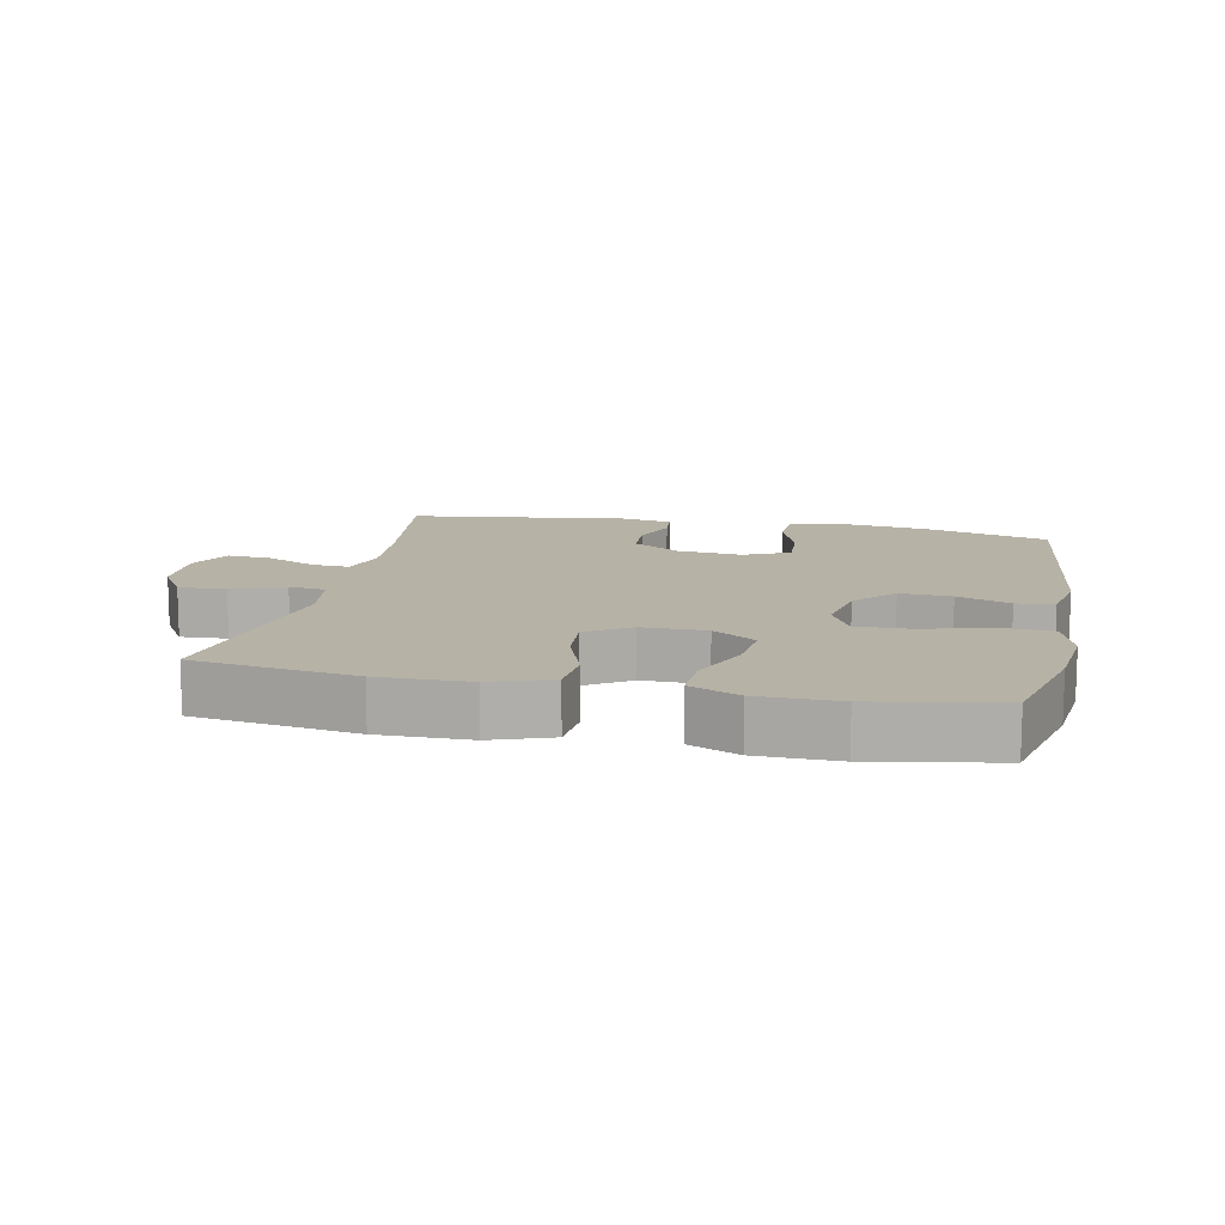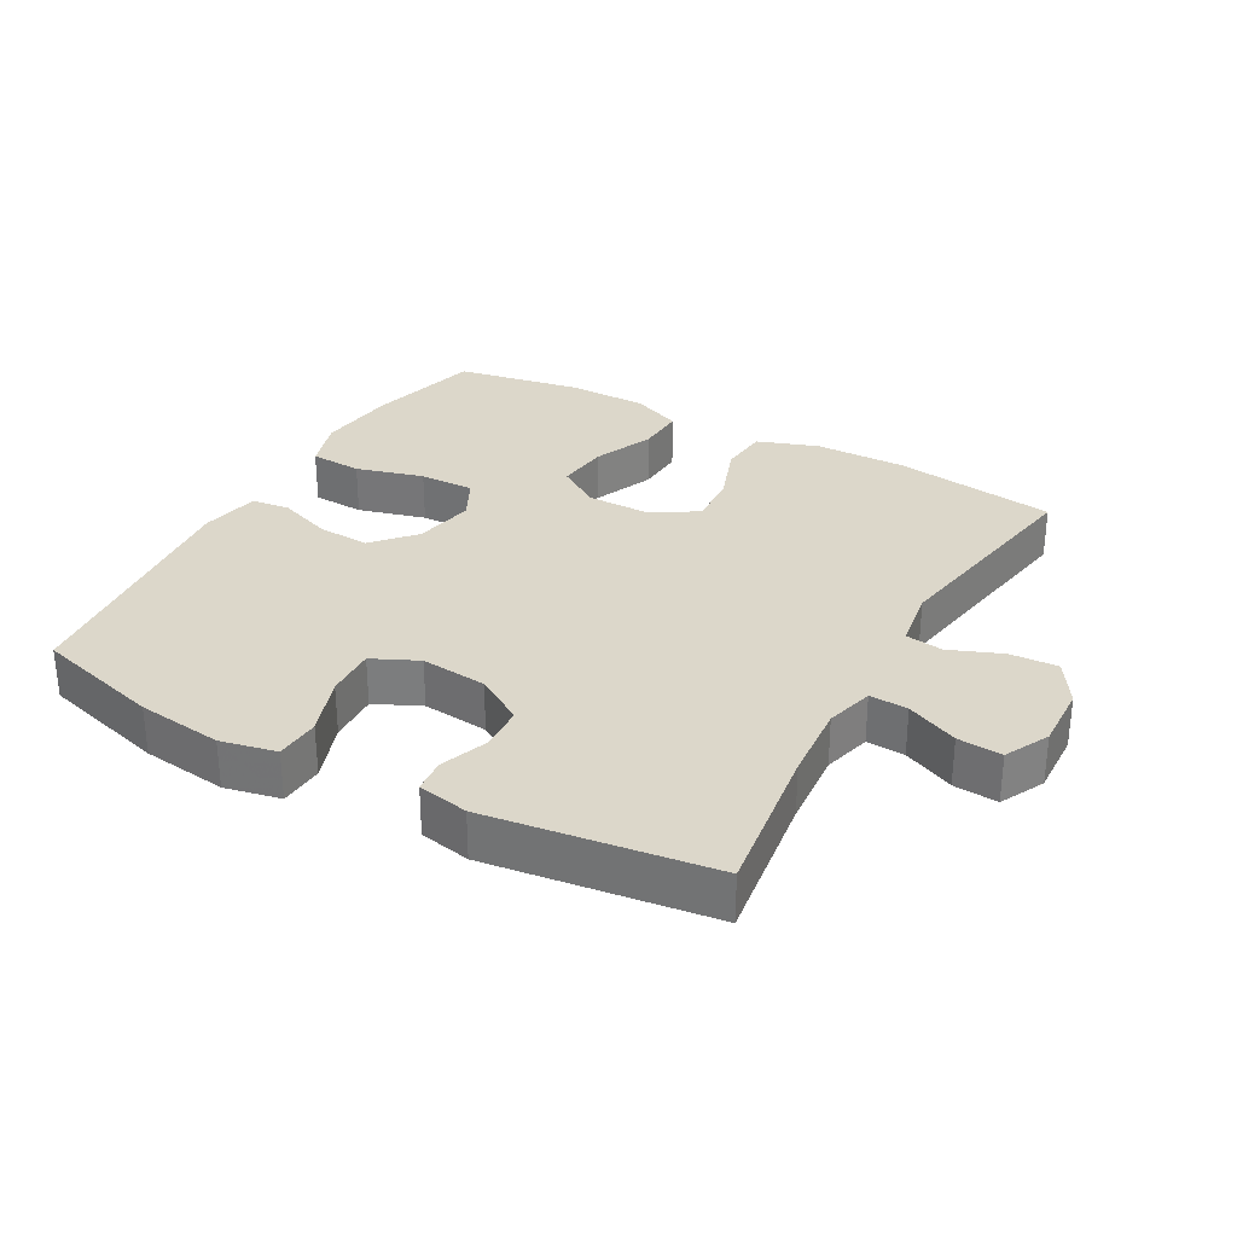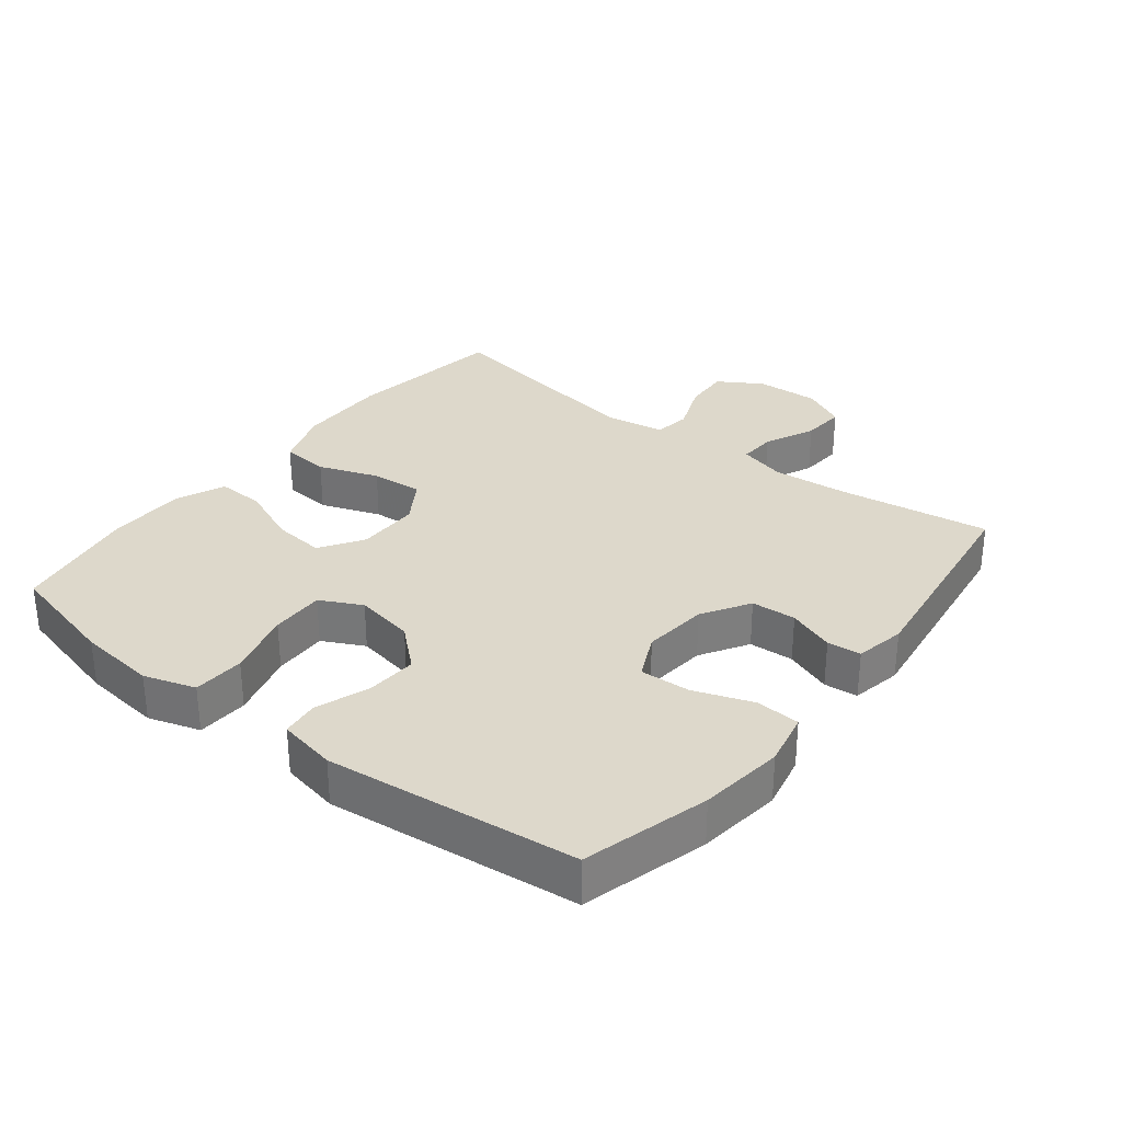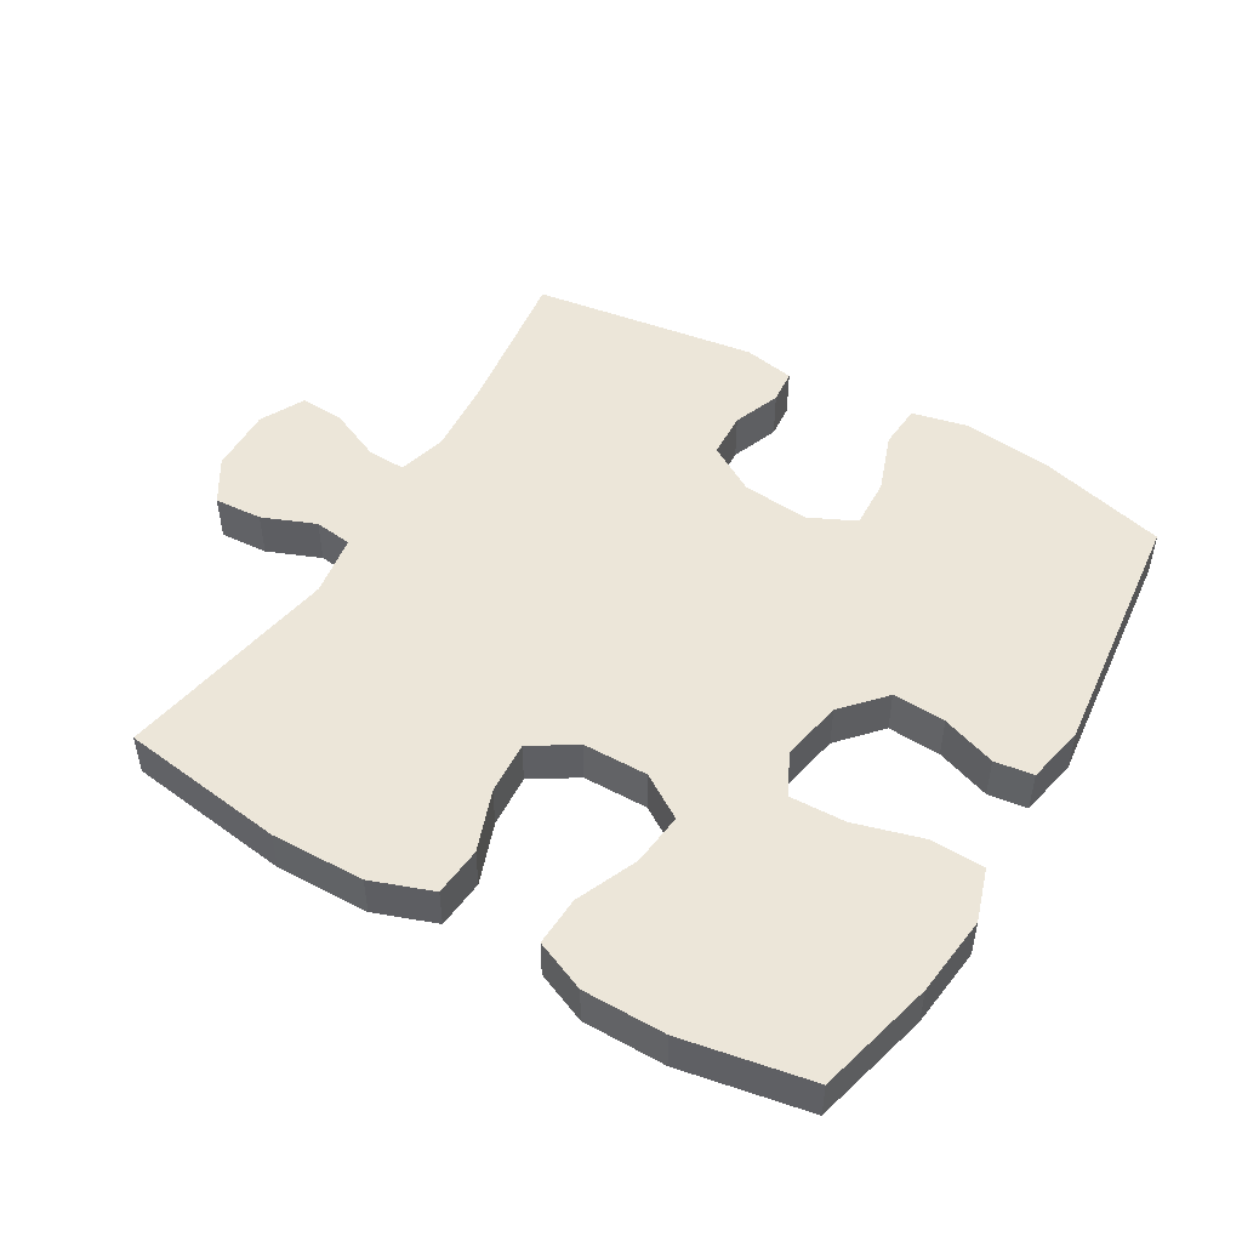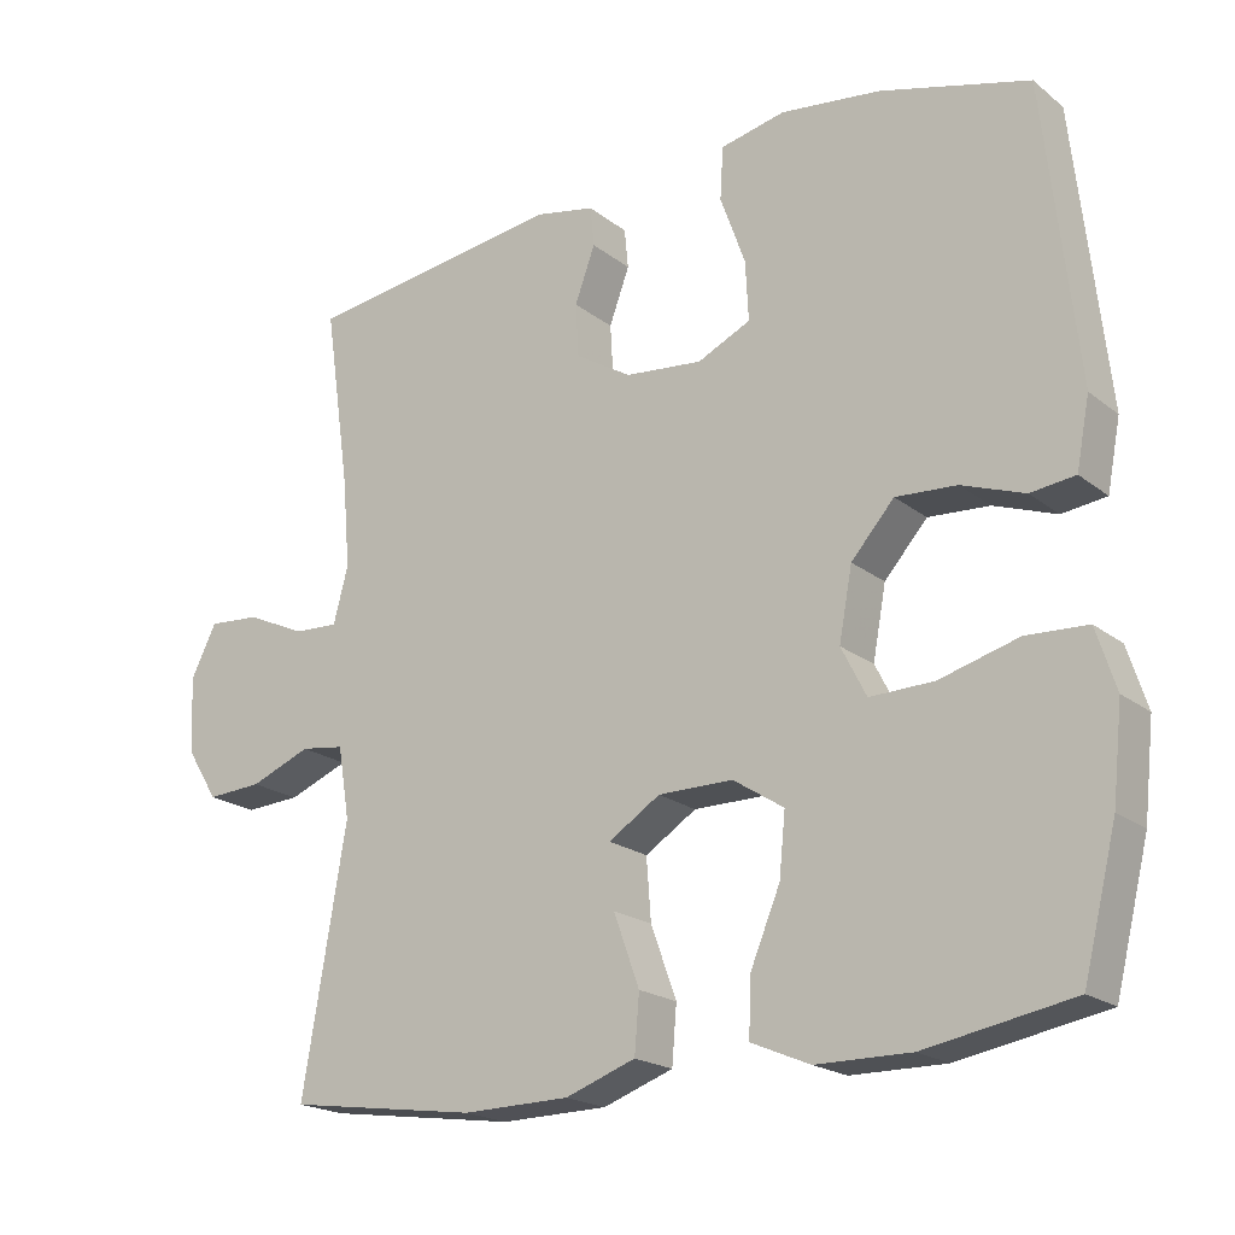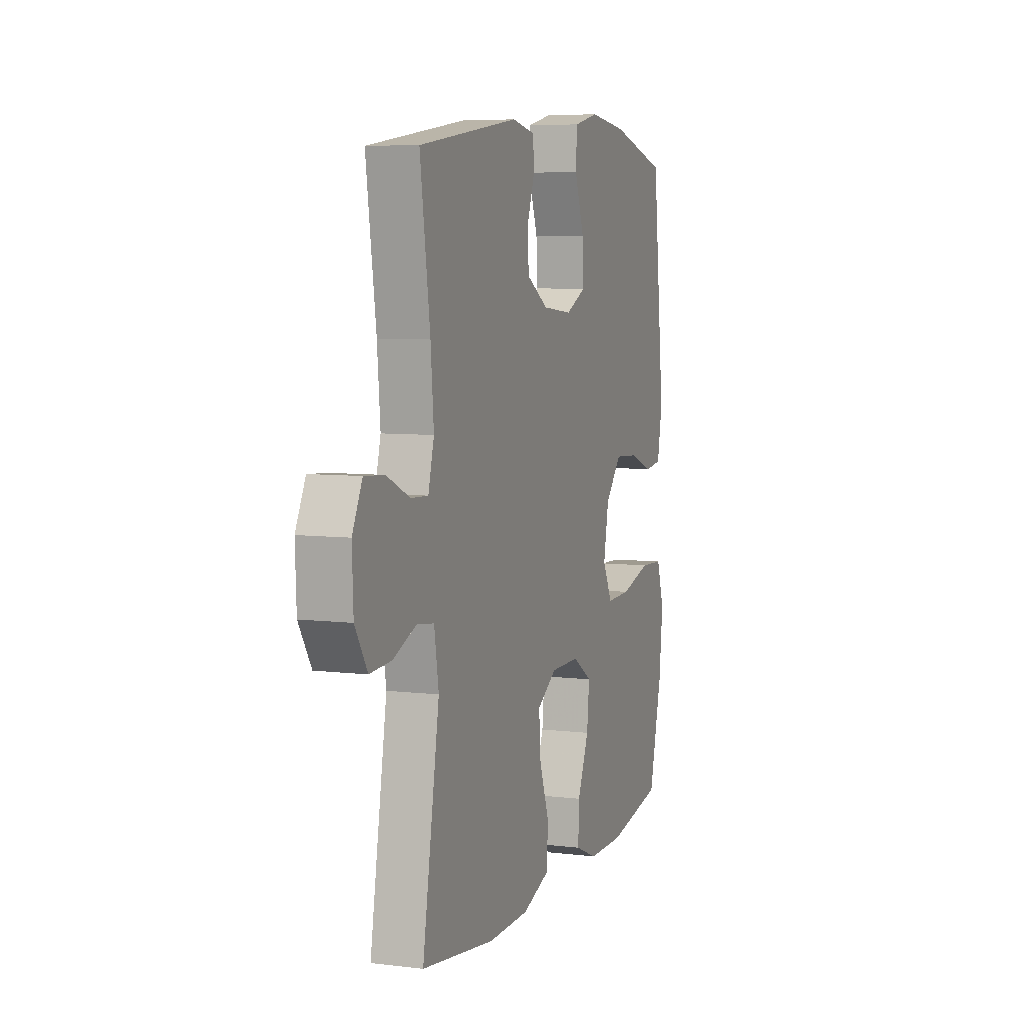
<metadata>
{"format":"obj","ext":"obj","renderer":"f3d","projection":"perspective","resolution":1024,"background":"white","views":[{"elev":12.5,"azim":-168.2,"up":"+Y"},{"elev":30.5,"azim":29.2,"up":"+Y"},{"elev":31.1,"azim":-51.9,"up":"+Y"},{"elev":48.8,"azim":-149.5,"up":"+Y"},{"elev":-20.0,"azim":-144.3,"up":"+Z"},{"elev":6.7,"azim":109.6,"up":"+Z"}]}
</metadata>
<code>
v -0.5 0.07 0.5
v -0.31 0.07 0.552
v -0.182 0.07 0.568
v -0.099 0.07 0.55
v -0.095 0.07 0.483
v -0.127 0.07 0.394
v -0.131 0.07 0.318
v -0.063 0.07 0.286
v 0.036 0.07 0.296
v 0.108 0.07 0.34
v 0.112 0.07 0.408
v 0.086 0.07 0.479
v 0.091 0.07 0.53
v 0.167 0.07 0.545
v 0.5 0.07 0.5
v 0.467 0.07 0.27
v 0.457 0.07 0.154
v 0.476 0.07 0.082
v 0.533 0.07 0.085
v 0.61 0.07 0.12
v 0.676 0.07 0.125
v 0.709 0.07 0.059
v 0.705 0.07 -0.038
v 0.664 0.07 -0.104
v 0.593 0.07 -0.1
v 0.515 0.07 -0.069
v 0.459 0.07 -0.077
v 0.444 0.07 -0.168
v 0.5 0.07 -0.5
v 0.256 0.07 -0.535
v 0.119 0.07 -0.533
v 0.029 0.07 -0.501
v 0.023 0.07 -0.428
v 0.056 0.07 -0.337
v 0.062 0.07 -0.258
v -0.004 0.07 -0.216
v -0.1 0.07 -0.216
v -0.165 0.07 -0.258
v -0.157 0.07 -0.337
v -0.119 0.07 -0.428
v -0.116 0.07 -0.501
v -0.191 0.07 -0.533
v -0.312 0.07 -0.534
v -0.5 0.07 -0.5
v -0.543 0.07 -0.327
v -0.556 0.07 -0.208
v -0.531 0.07 -0.13
v -0.453 0.07 -0.126
v -0.352 0.07 -0.154
v -0.27 0.07 -0.156
v -0.238 0.07 -0.093
v -0.255 0.07 -0.002
v -0.31 0.07 0.06
v -0.388 0.07 0.055
v -0.468 0.07 0.026
v -0.525 0.07 0.033
v -0.542 0.07 0.121
v -0.5 0 0.5
v -0.31 0 0.552
v -0.182 0 0.568
v -0.099 0 0.55
v -0.095 0 0.483
v -0.127 0 0.394
v -0.131 0 0.318
v -0.063 0 0.286
v 0.036 0 0.296
v 0.108 0 0.34
v 0.112 0 0.408
v 0.086 0 0.479
v 0.091 0 0.53
v 0.167 0 0.545
v 0.5 0 0.5
v 0.467 0 0.27
v 0.457 0 0.154
v 0.476 0 0.082
v 0.533 0 0.085
v 0.61 0 0.12
v 0.676 0 0.125
v 0.709 0 0.059
v 0.705 0 -0.038
v 0.664 0 -0.104
v 0.593 0 -0.1
v 0.515 0 -0.069
v 0.459 0 -0.077
v 0.444 0 -0.168
v 0.5 0 -0.5
v 0.256 0 -0.535
v 0.119 0 -0.533
v 0.029 0 -0.501
v 0.023 0 -0.428
v 0.056 0 -0.337
v 0.062 0 -0.258
v -0.004 0 -0.216
v -0.1 0 -0.216
v -0.165 0 -0.258
v -0.157 0 -0.337
v -0.119 0 -0.428
v -0.116 0 -0.501
v -0.191 0 -0.533
v -0.312 0 -0.534
v -0.5 0 -0.5
v -0.543 0 -0.327
v -0.556 0 -0.208
v -0.531 0 -0.13
v -0.453 0 -0.126
v -0.352 0 -0.154
v -0.27 0 -0.156
v -0.238 0 -0.093
v -0.255 0 -0.002
v -0.31 0 0.06
v -0.388 0 0.055
v -0.468 0 0.026
v -0.525 0 0.033
v -0.542 0 0.121
f 4 5 6
f 3 4 6
f 2 3 6
f 1 2 6
f 57 1 6
f 56 57 6
f 55 56 6
f 54 55 6
f 53 54 6 7
f 52 53 7 8
f 51 52 8 9
f 50 51 9 10
f 47 48 49
f 46 47 49
f 45 46 49
f 44 45 49
f 43 44 49
f 42 43 49
f 41 42 49
f 40 41 49
f 39 40 49
f 38 39 49 50
f 37 38 50 10
f 32 33 34
f 31 32 34
f 30 31 34
f 29 30 34
f 28 29 34
f 27 28 34 35
f 24 25 26
f 23 24 26
f 22 23 26
f 21 22 26
f 20 21 26
f 19 20 26
f 18 19 26 27
f 27 35 36
f 18 27 36
f 17 18 36
f 14 15 16
f 13 14 16
f 12 13 16
f 11 12 16
f 10 11 16 17
f 10 17 36 37
f 63 62 61
f 63 61 60
f 63 60 59
f 63 59 58
f 63 58 114
f 63 114 113
f 63 113 112
f 63 112 111
f 64 63 111 110
f 65 64 110 109
f 66 65 109 108
f 67 66 108 107
f 106 105 104
f 106 104 103
f 106 103 102
f 106 102 101
f 106 101 100
f 106 100 99
f 106 99 98
f 106 98 97
f 106 97 96
f 107 106 96 95
f 67 107 95 94
f 91 90 89
f 91 89 88
f 91 88 87
f 91 87 86
f 91 86 85
f 92 91 85 84
f 83 82 81
f 83 81 80
f 83 80 79
f 83 79 78
f 83 78 77
f 83 77 76
f 84 83 76 75
f 93 92 84
f 93 84 75
f 93 75 74
f 73 72 71
f 73 71 70
f 73 70 69
f 73 69 68
f 74 73 68 67
f 94 93 74 67
f 1 58 59 2
f 2 59 60 3
f 3 60 61 4
f 4 61 62 5
f 5 62 63 6
f 6 63 64 7
f 7 64 65 8
f 8 65 66 9
f 9 66 67 10
f 10 67 68 11
f 11 68 69 12
f 12 69 70 13
f 13 70 71 14
f 14 71 72 15
f 15 72 73 16
f 16 73 74 17
f 17 74 75 18
f 18 75 76 19
f 19 76 77 20
f 20 77 78 21
f 21 78 79 22
f 22 79 80 23
f 23 80 81 24
f 24 81 82 25
f 25 82 83 26
f 26 83 84 27
f 27 84 85 28
f 28 85 86 29
f 29 86 87 30
f 30 87 88 31
f 31 88 89 32
f 32 89 90 33
f 33 90 91 34
f 34 91 92 35
f 35 92 93 36
f 36 93 94 37
f 37 94 95 38
f 38 95 96 39
f 39 96 97 40
f 40 97 98 41
f 41 98 99 42
f 42 99 100 43
f 43 100 101 44
f 44 101 102 45
f 45 102 103 46
f 46 103 104 47
f 47 104 105 48
f 48 105 106 49
f 49 106 107 50
f 50 107 108 51
f 51 108 109 52
f 52 109 110 53
f 53 110 111 54
f 54 111 112 55
f 55 112 113 56
f 56 113 114 57
f 57 114 58 1

</code>
